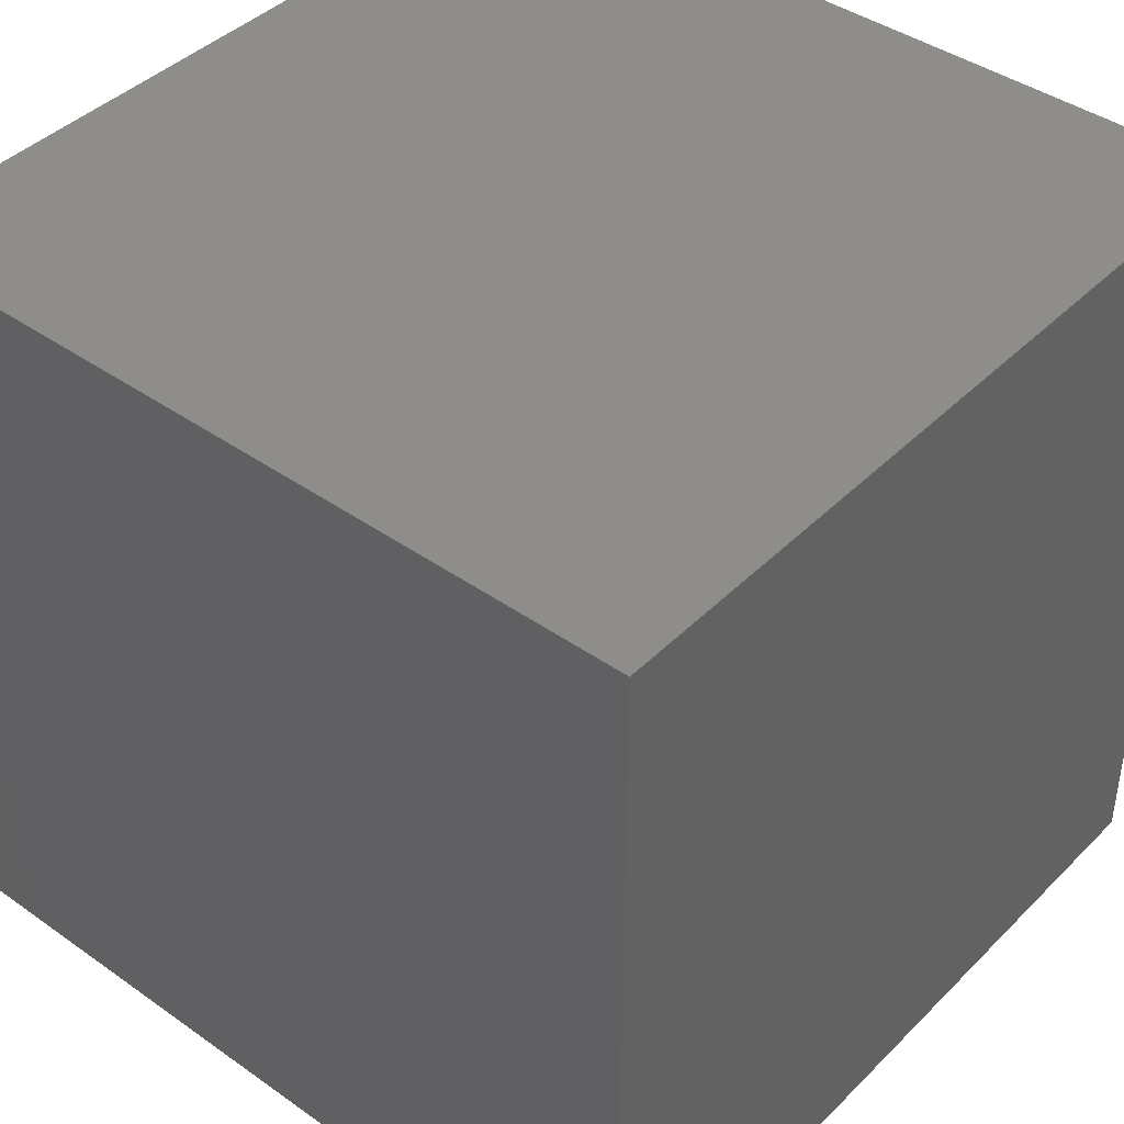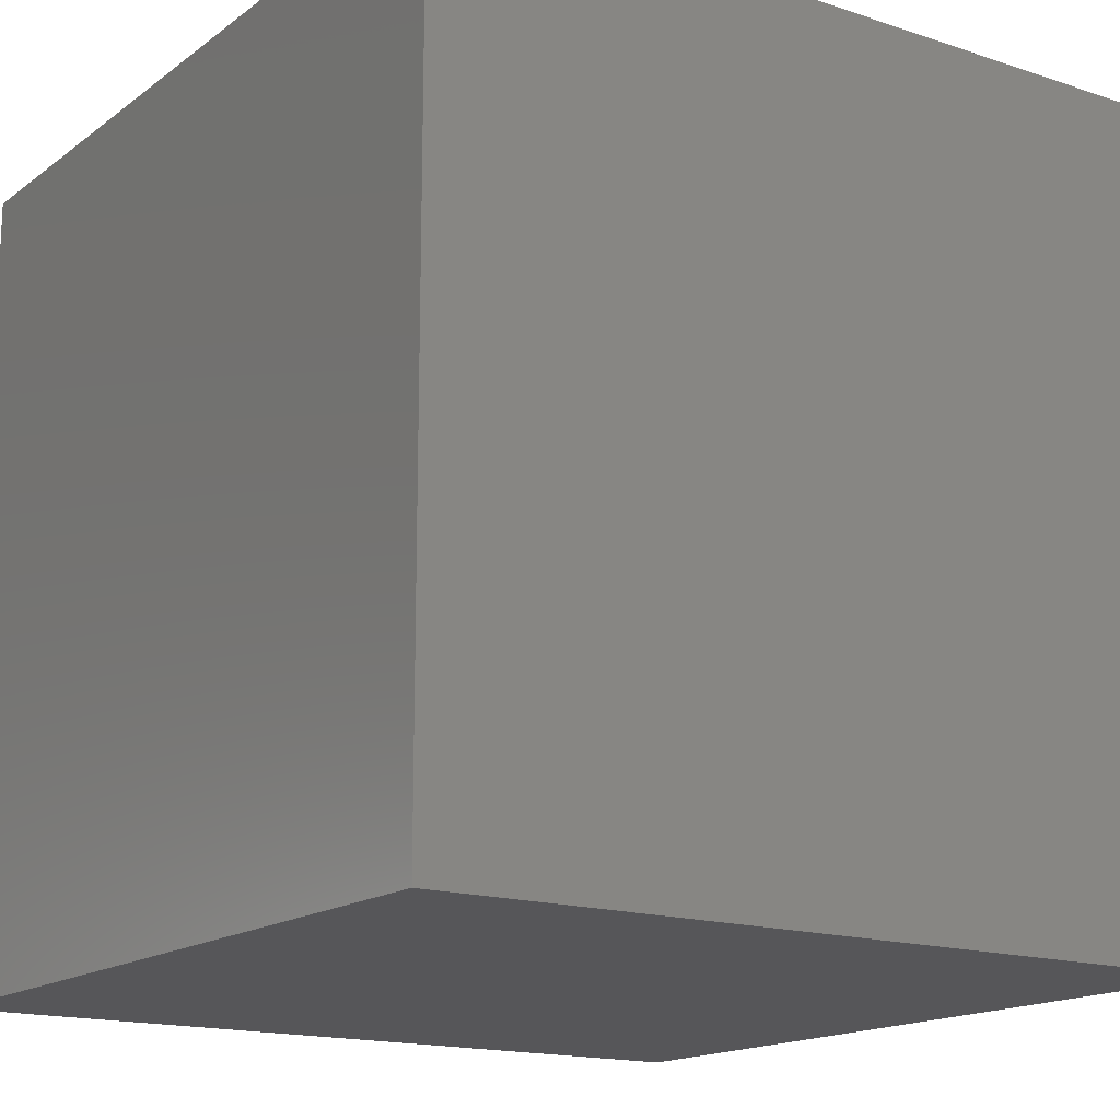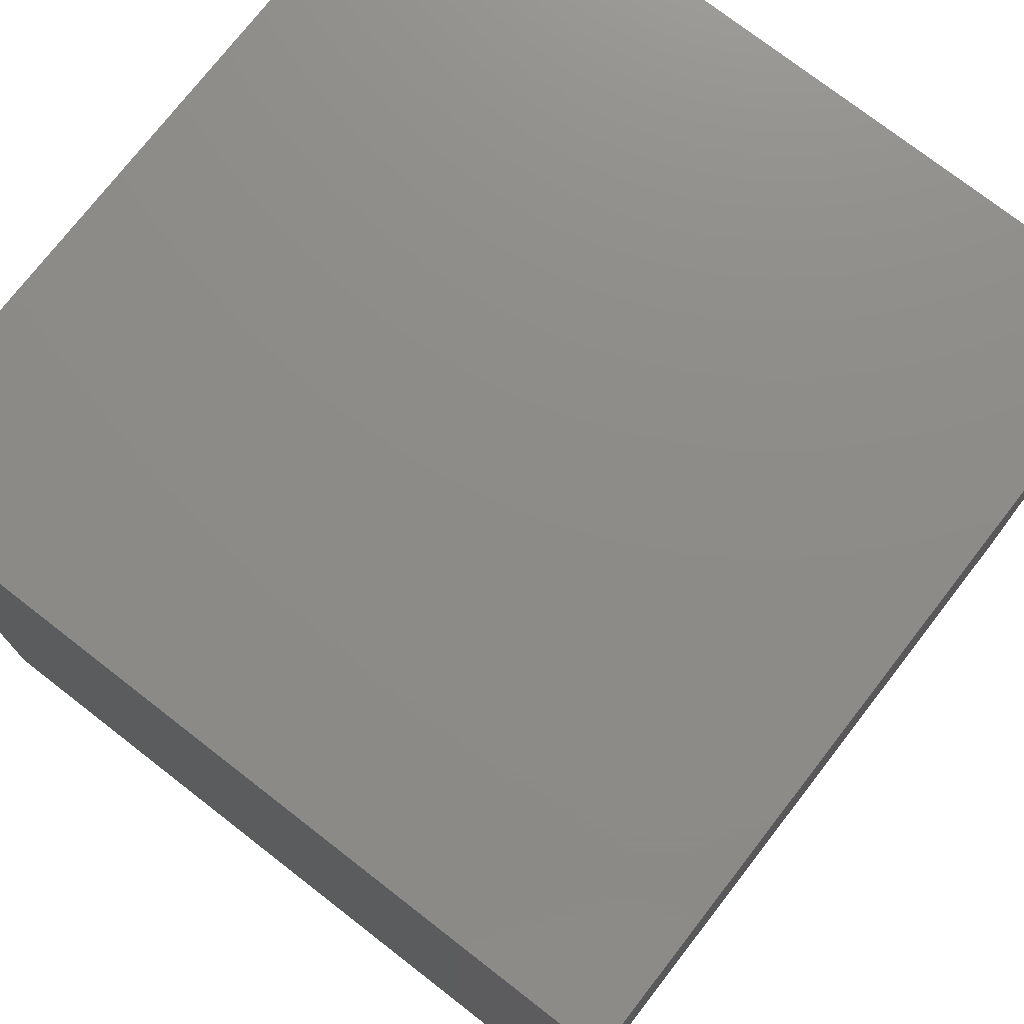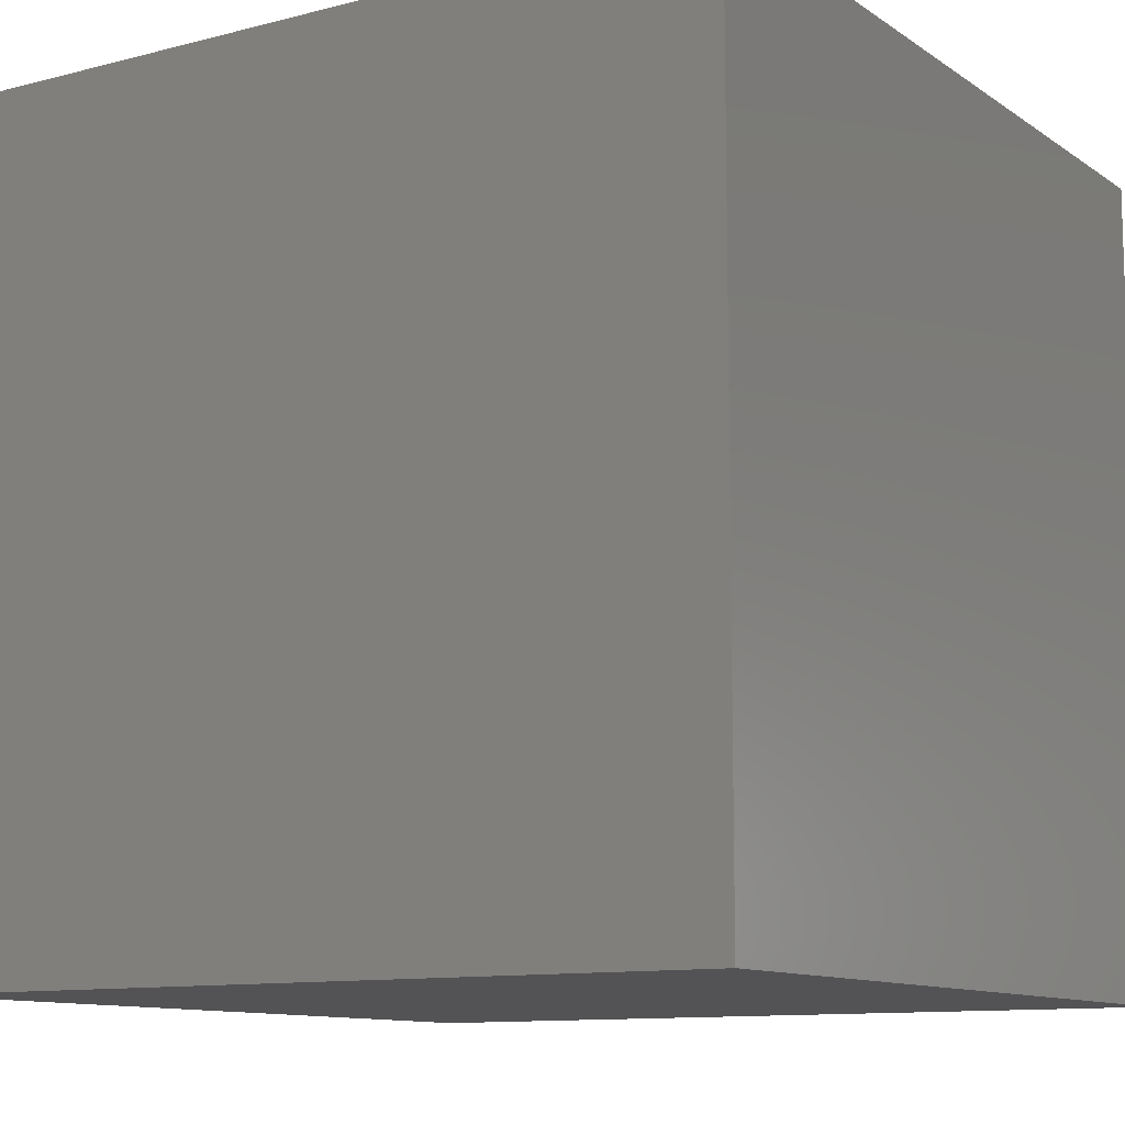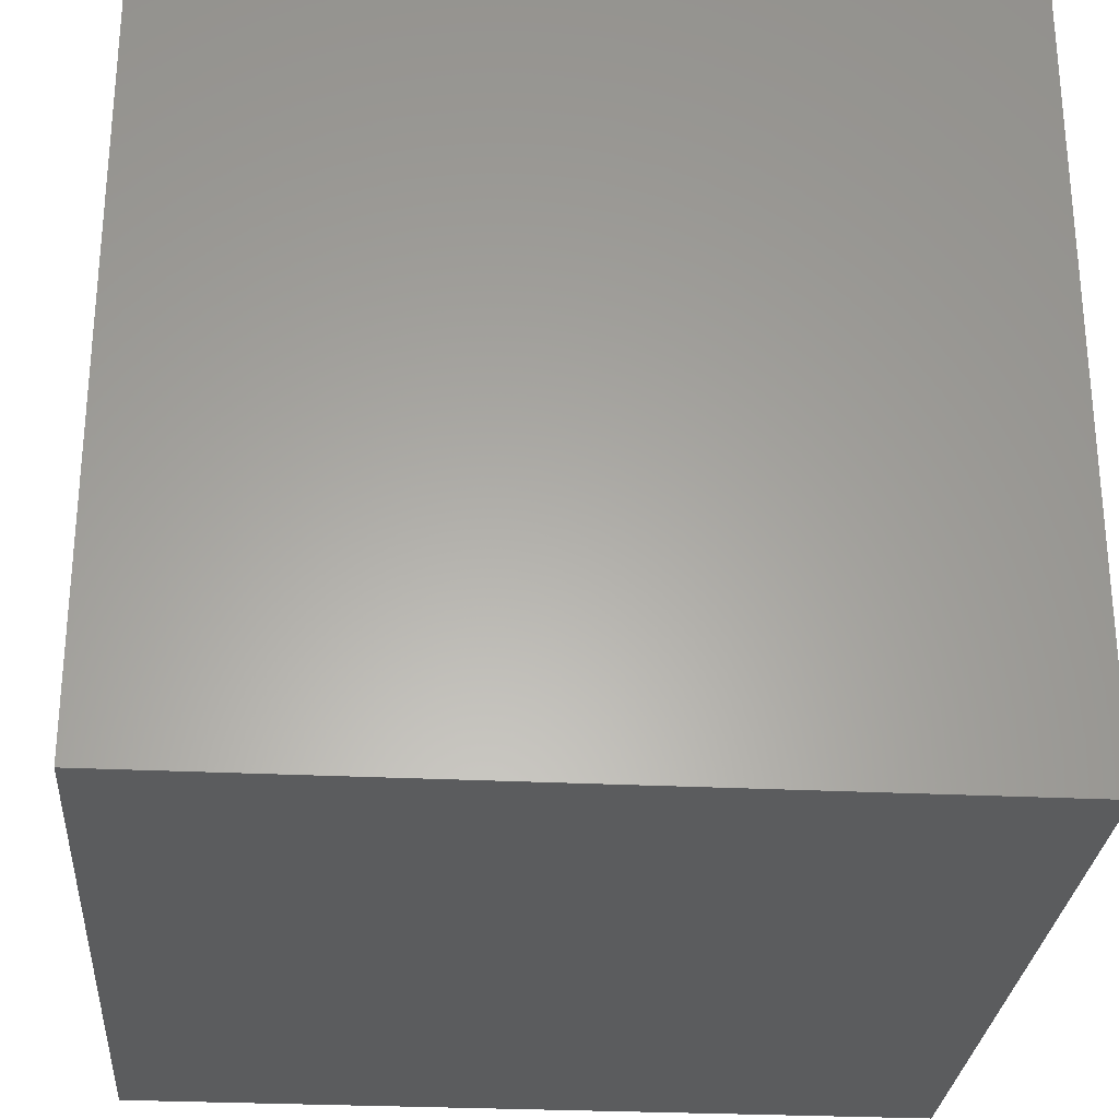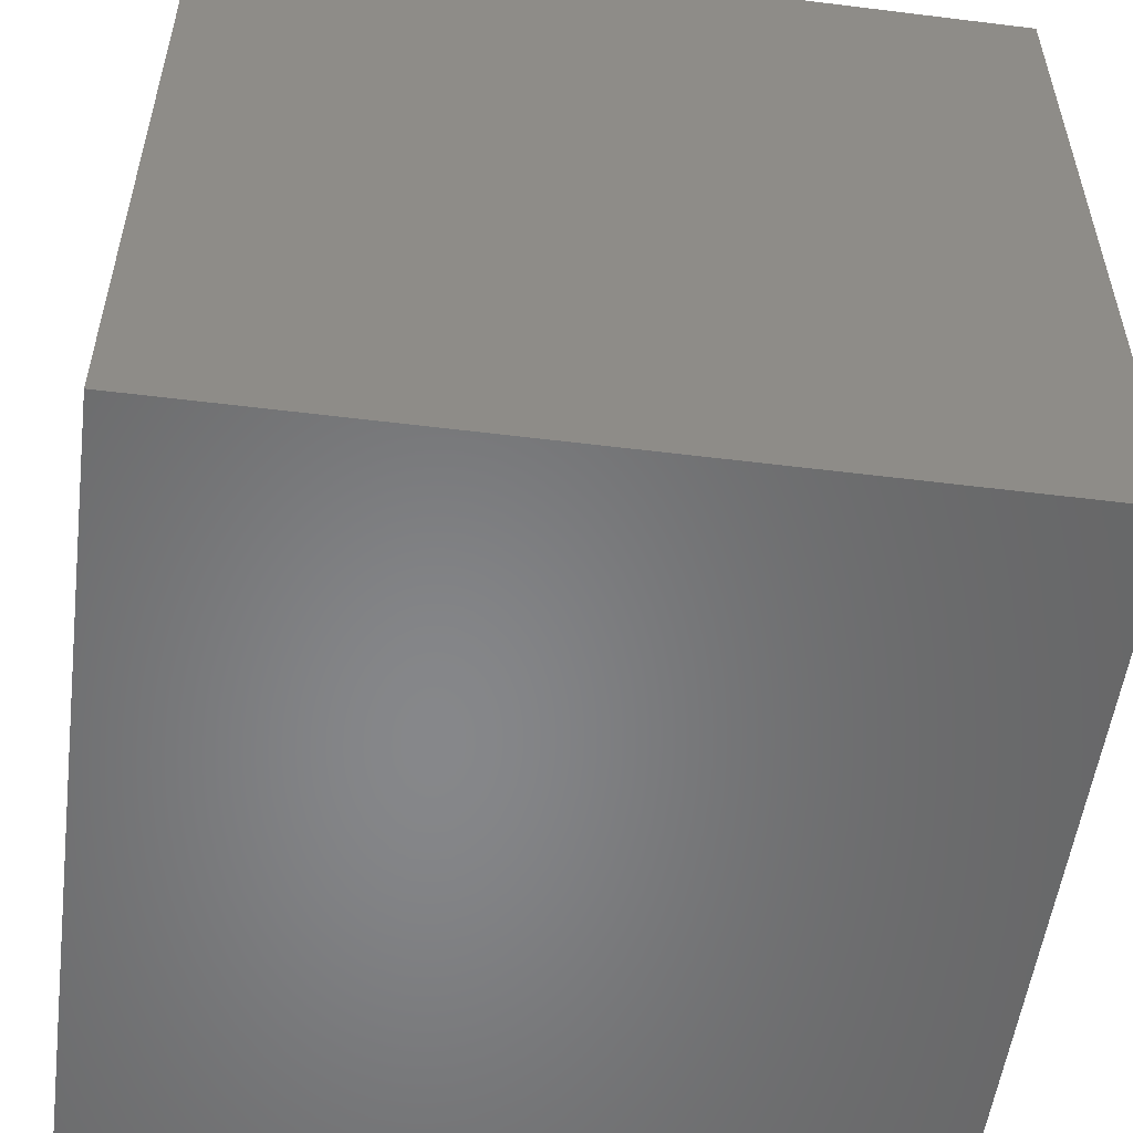
<metadata>
{"format":"stl","ext":"stl","renderer":"f3d","projection":"perspective","resolution":1024,"background":"white","views":[{"elev":41.9,"azim":40.3,"up":"+Y"},{"elev":-16.1,"azim":55.6,"up":"+Z"},{"elev":75.2,"azim":127.8,"up":"+Y"},{"elev":-11.0,"azim":122.5,"up":"+Z"},{"elev":-28.0,"azim":-94.3,"up":"+Z"},{"elev":-53.9,"azim":-97.5,"up":"+Z"}]}
</metadata>
<code>
# stl→obj: 8 verts, 12 faces
v -4 -6 7
v -5 -6 7
v -4 -7 7
v -5 -7 7
v -4 -7 6
v -5 -7 6
v -4 -6 6
v -5 -6 6
f 1 2 3
f 3 2 4
f 5 6 7
f 7 6 8
f 4 6 3
f 3 6 5
f 2 8 4
f 4 8 6
f 1 7 2
f 2 7 8
f 3 5 1
f 1 5 7

</code>
